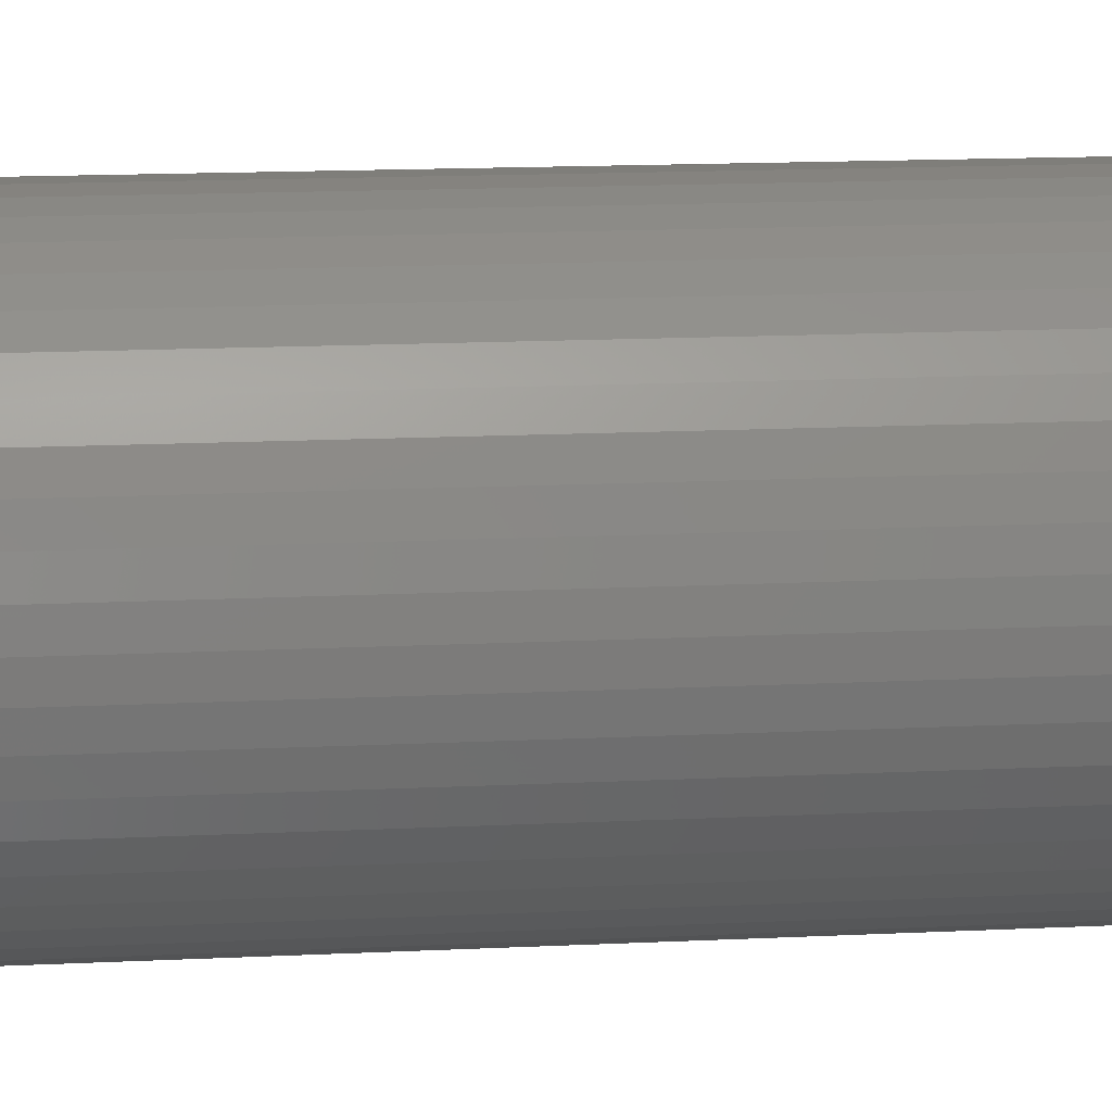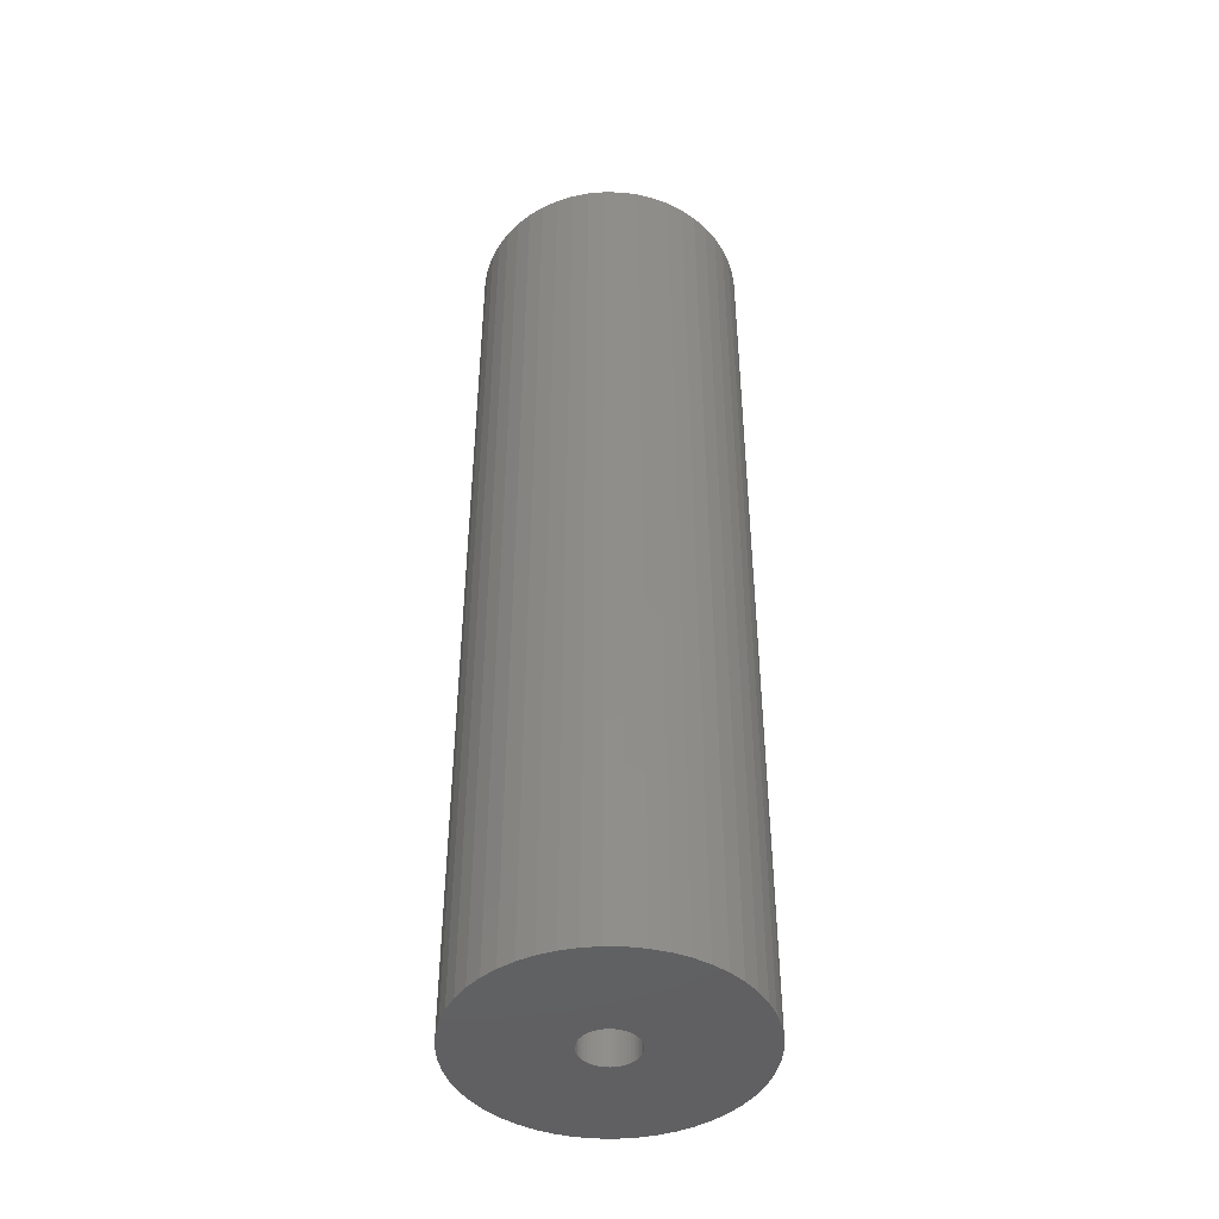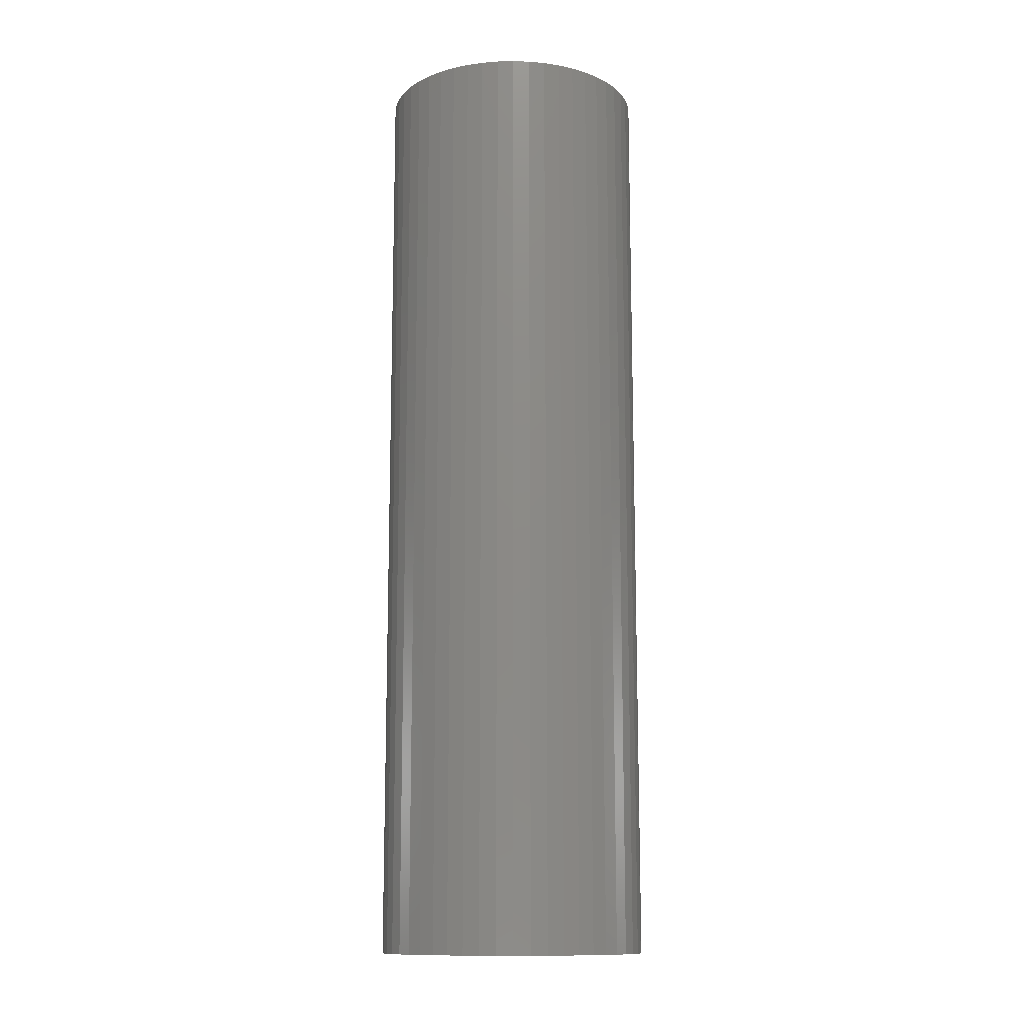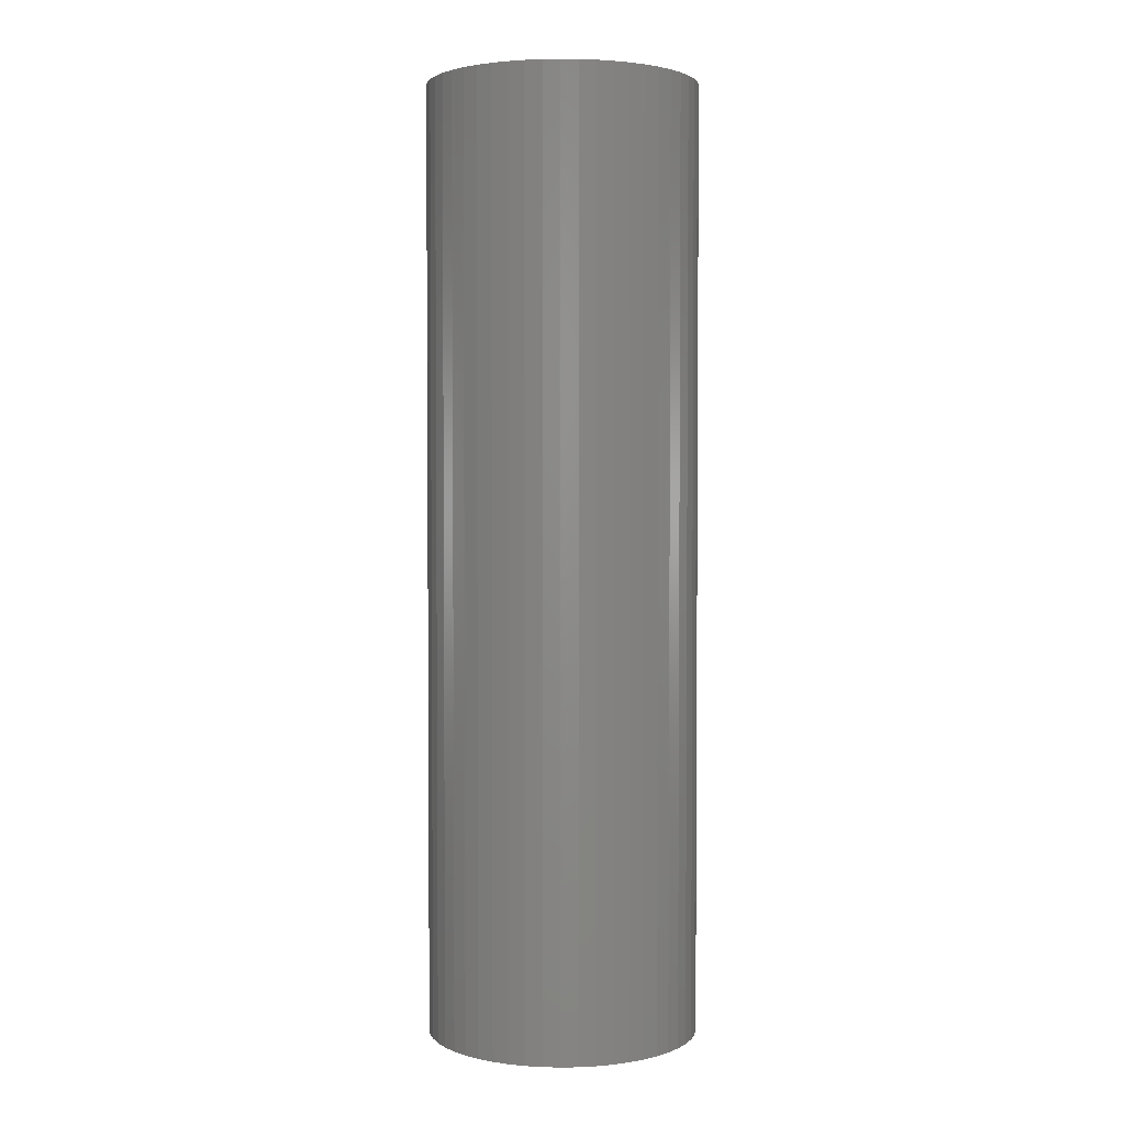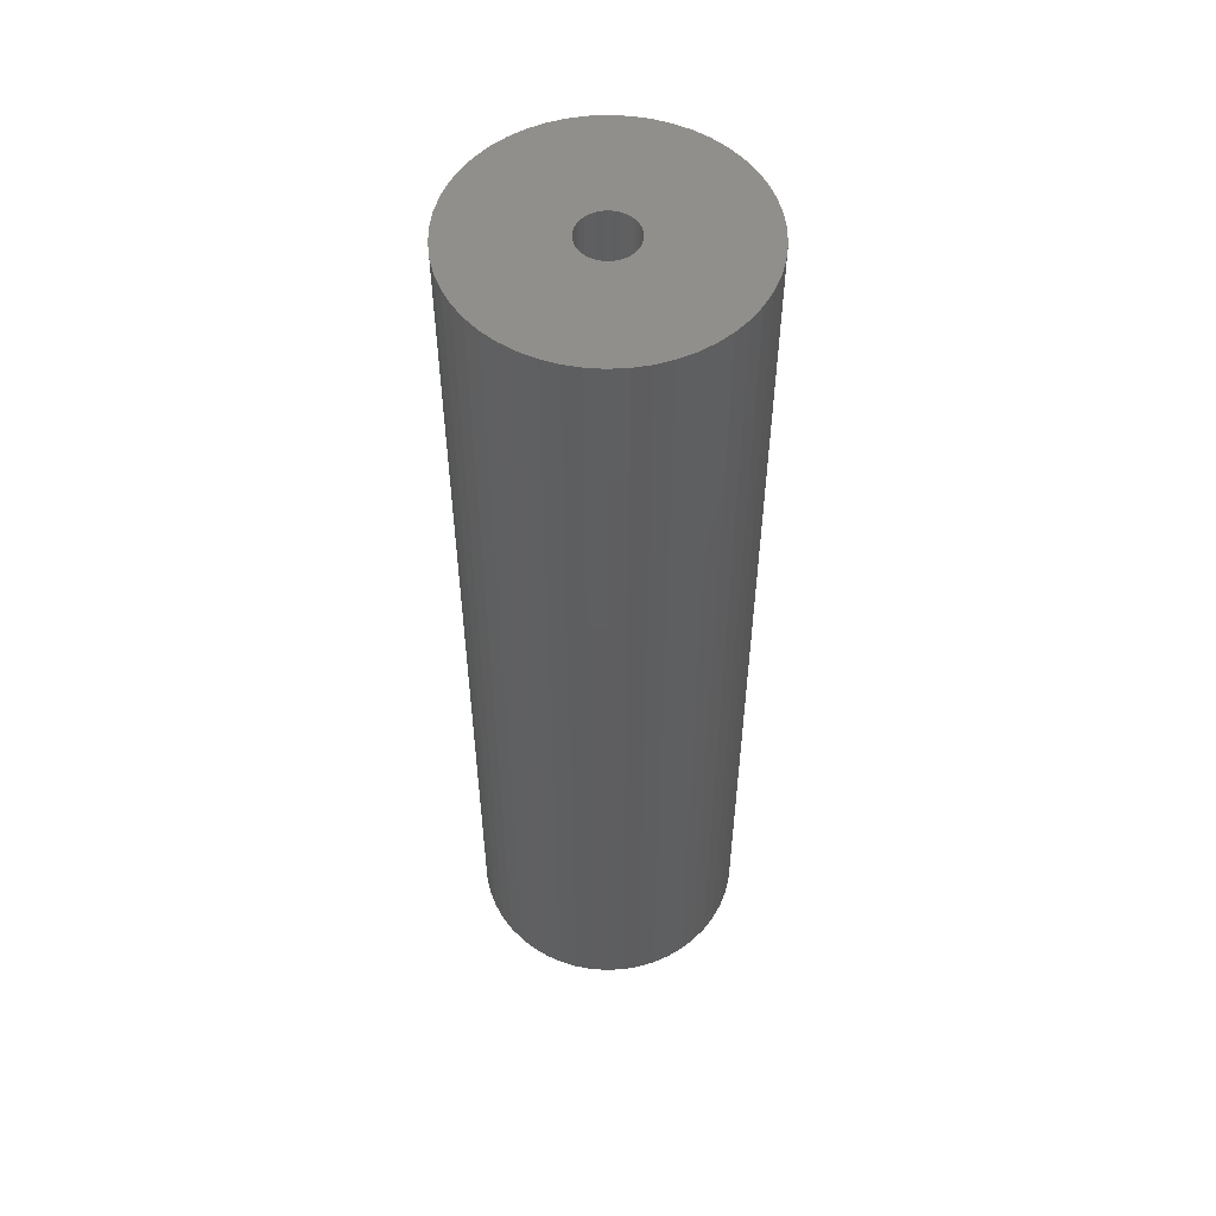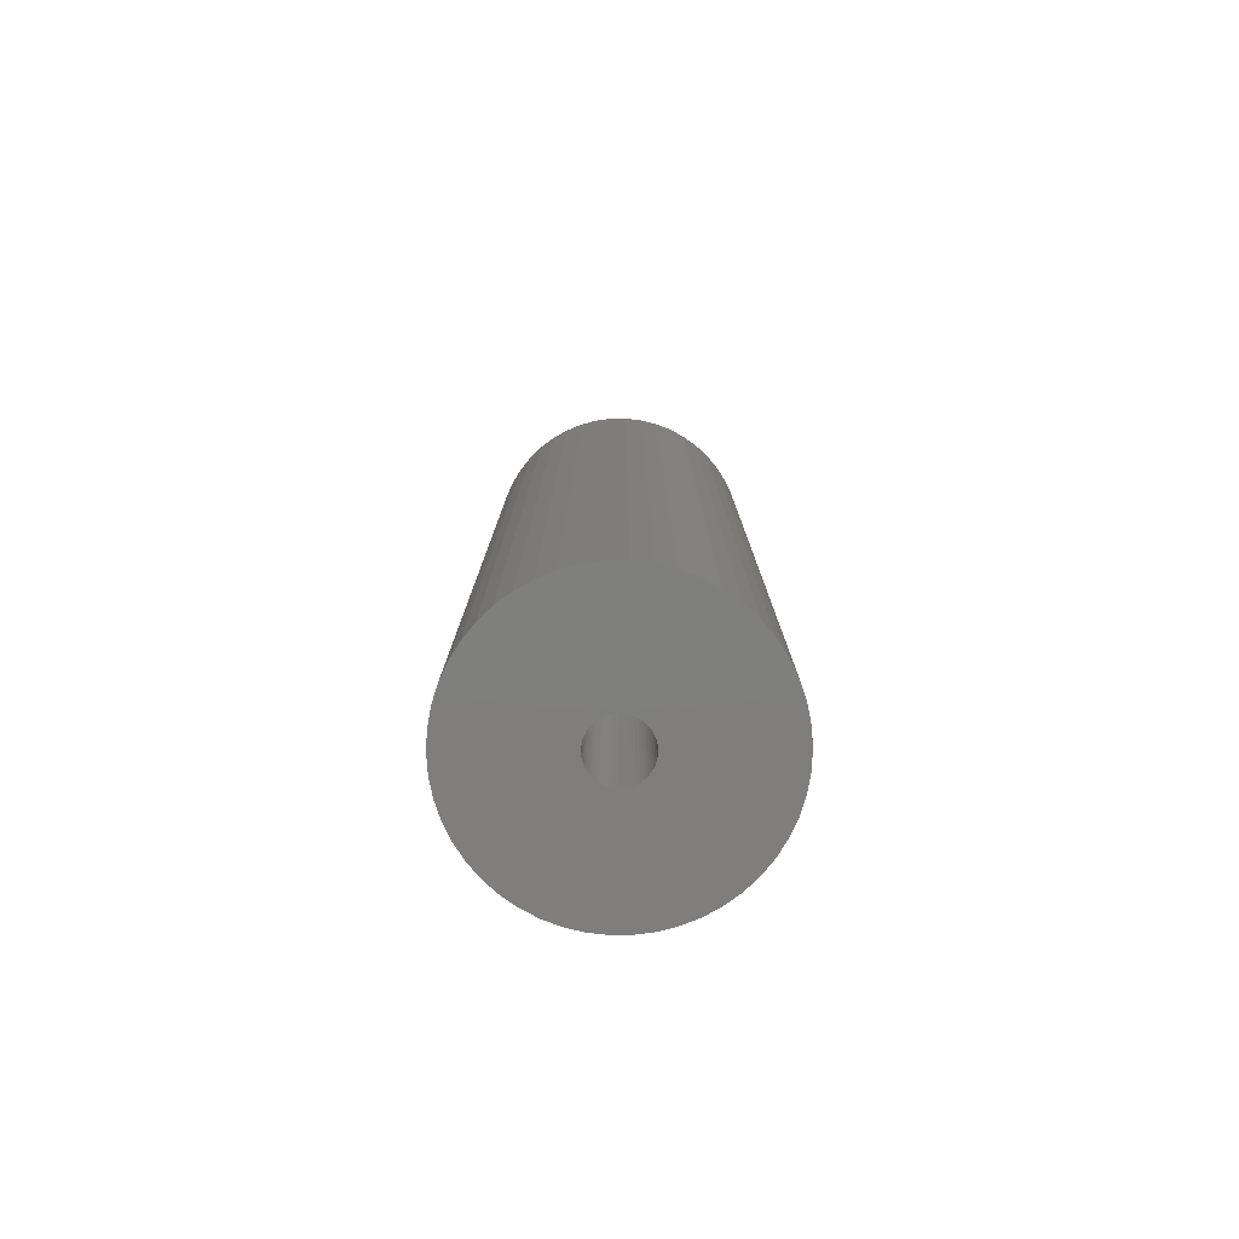
<metadata>
{"format":"stl","ext":"stl","renderer":"f3d","projection":"perspective","resolution":1024,"background":"white","views":[{"elev":11.7,"azim":-97.7,"up":"+Y"},{"elev":-44.2,"azim":63.3,"up":"+Z"},{"elev":-12.7,"azim":-83.4,"up":"+Z"},{"elev":2.7,"azim":40.4,"up":"+Z"},{"elev":53.8,"azim":76.0,"up":"+Z"},{"elev":-78.8,"azim":-114.6,"up":"+Z"}]}
</metadata>
<code>
# stl→obj: 200 verts, 400 faces
v 5 0 17.5
v 4.961 0.6267 -17.5
v 4.961 0.6267 17.5
v 5 0 -17.5
v -5 0 -17.5
v -4.961 0.6267 17.5
v -4.961 0.6267 -17.5
v -5 0 17.5
v 0.314 4.99 -17.5
v -0.314 4.99 17.5
v 0.314 4.99 17.5
v -0.314 4.99 -17.5
v 3.645 3.423 -17.5
v 3.187 3.853 17.5
v 3.645 3.423 17.5
v 3.187 3.853 -17.5
v -3.187 3.853 -17.5
v -3.645 3.423 17.5
v -3.187 3.853 17.5
v -3.645 3.423 -17.5
v -1.545 4.755 -17.5
v -2.129 4.524 17.5
v -1.545 4.755 17.5
v -2.129 4.524 -17.5
v 3.645 -3.423 17.5
v 4.045 -2.939 -17.5
v 4.045 -2.939 17.5
v 3.645 -3.423 -17.5
v 4.649 1.841 17.5
v 4.382 2.409 -17.5
v 4.382 2.409 17.5
v 4.649 1.841 -17.5
v 4.843 1.243 -17.5
v 4.843 1.243 17.5
v 2.129 4.524 -17.5
v 1.545 4.755 17.5
v 2.129 4.524 17.5
v 1.545 4.755 -17.5
v 0.9369 4.911 17.5
v 0.9369 4.911 -17.5
v 2.679 4.222 17.5
v 2.679 4.222 -17.5
v -4.382 2.409 -17.5
v -4.045 2.939 17.5
v -4.045 2.939 -17.5
v -4.382 2.409 17.5
v -4.843 1.243 -17.5
v -4.649 1.841 17.5
v -4.649 1.841 -17.5
v -4.843 1.243 17.5
v -2.679 4.222 -17.5
v -2.679 4.222 17.5
v -0.9369 4.911 17.5
v -0.9369 4.911 -17.5
v 4.961 -0.6267 17.5
v 4.961 -0.6267 -17.5
v 0.314 -4.99 -17.5
v 0.9369 -4.911 17.5
v 0.314 -4.99 17.5
v 0.9369 -4.911 -17.5
v 4.045 2.939 17.5
v 4.045 2.939 -17.5
v 2.679 -4.222 -17.5
v 3.187 -3.853 17.5
v 2.679 -4.222 17.5
v 3.187 -3.853 -17.5
v 4.382 -2.409 -17.5
v 4.382 -2.409 17.5
v 4.649 -1.841 17.5
v 4.843 -1.243 -17.5
v 4.843 -1.243 17.5
v 4.649 -1.841 -17.5
v -4.649 -1.841 -17.5
v -4.843 -1.243 17.5
v -4.843 -1.243 -17.5
v -4.649 -1.841 17.5
v 1.545 -4.755 -17.5
v 2.129 -4.524 17.5
v 1.545 -4.755 17.5
v 2.129 -4.524 -17.5
v 1 0 17.5
v 0.9921 0.1253 17.5
v 0.9686 0.2487 17.5
v 0.9921 -0.1253 17.5
v 0.9298 0.3681 17.5
v 0.8763 0.4818 17.5
v 0.9686 -0.2487 17.5
v 0.809 0.5878 17.5
v 0.729 0.6845 17.5
v 0.9298 -0.3681 17.5
v 0.6374 0.7705 17.5
v 0.5358 0.8443 17.5
v 0.8763 -0.4818 17.5
v 0.4258 0.9048 17.5
v 0.809 -0.5878 17.5
v 0.309 0.9511 17.5
v 0.1874 0.9823 17.5
v 0.06279 0.998 17.5
v -0.06279 0.998 17.5
v -0.1874 0.9823 17.5
v -0.309 0.9511 17.5
v -0.4258 0.9048 17.5
v -0.5358 0.8443 17.5
v -0.6374 0.7705 17.5
v -0.729 0.6845 17.5
v -0.809 0.5878 17.5
v 0.729 -0.6845 17.5
v 0.6374 -0.7705 17.5
v 0.5358 -0.8443 17.5
v 0.4258 -0.9048 17.5
v 0.309 -0.9511 17.5
v 0.1874 -0.9823 17.5
v 0.06279 -0.998 17.5
v -0.06279 -0.998 17.5
v -0.314 -4.99 17.5
v -0.1874 -0.9823 17.5
v -0.9369 -4.911 17.5
v -0.309 -0.9511 17.5
v -1.545 -4.755 17.5
v -0.4258 -0.9048 17.5
v -2.129 -4.524 17.5
v -0.5358 -0.8443 17.5
v -2.679 -4.222 17.5
v -0.6374 -0.7705 17.5
v -3.187 -3.853 17.5
v -0.729 -0.6845 17.5
v -3.645 -3.423 17.5
v -0.809 -0.5878 17.5
v -4.045 -2.939 17.5
v -0.8763 -0.4818 17.5
v -4.382 -2.409 17.5
v -0.9298 -0.3681 17.5
v -0.9686 -0.2487 17.5
v -0.9921 -0.1253 17.5
v -4.961 -0.6267 17.5
v -1 0 17.5
v -0.8763 0.4818 17.5
v -0.9298 0.3681 17.5
v -0.9686 0.2487 17.5
v -0.9921 0.1253 17.5
v -2.129 -4.524 -17.5
v -1.545 -4.755 -17.5
v -3.645 -3.423 -17.5
v -4.045 -2.939 -17.5
v -4.961 -0.6267 -17.5
v -0.314 -4.99 -17.5
v -0.9369 -4.911 -17.5
v -3.187 -3.853 -17.5
v -4.382 -2.409 -17.5
v 1 0 -17.5
v 0.9921 -0.1253 -17.5
v 0.9686 -0.2487 -17.5
v 0.9921 0.1253 -17.5
v 0.9298 -0.3681 -17.5
v 0.8763 -0.4818 -17.5
v 0.9686 0.2487 -17.5
v 0.809 -0.5878 -17.5
v 0.729 -0.6845 -17.5
v 0.9298 0.3681 -17.5
v 0.6374 -0.7705 -17.5
v 0.5358 -0.8443 -17.5
v 0.8763 0.4818 -17.5
v 0.4258 -0.9048 -17.5
v 0.809 0.5878 -17.5
v 0.309 -0.9511 -17.5
v 0.1874 -0.9823 -17.5
v 0.06279 -0.998 -17.5
v -0.06279 -0.998 -17.5
v -0.1874 -0.9823 -17.5
v -0.309 -0.9511 -17.5
v -0.4258 -0.9048 -17.5
v -0.5358 -0.8443 -17.5
v -2.679 -4.222 -17.5
v -0.6374 -0.7705 -17.5
v -0.729 -0.6845 -17.5
v -0.809 -0.5878 -17.5
v 0.729 0.6845 -17.5
v 0.6374 0.7705 -17.5
v 0.5358 0.8443 -17.5
v 0.4258 0.9048 -17.5
v 0.309 0.9511 -17.5
v 0.1874 0.9823 -17.5
v 0.06279 0.998 -17.5
v -0.06279 0.998 -17.5
v -0.1874 0.9823 -17.5
v -0.309 0.9511 -17.5
v -0.4258 0.9048 -17.5
v -0.5358 0.8443 -17.5
v -0.6374 0.7705 -17.5
v -0.729 0.6845 -17.5
v -0.809 0.5878 -17.5
v -0.8763 0.4818 -17.5
v -0.9298 0.3681 -17.5
v -0.9686 0.2487 -17.5
v -0.9921 0.1253 -17.5
v -1 0 -17.5
v -0.8763 -0.4818 -17.5
v -0.9298 -0.3681 -17.5
v -0.9686 -0.2487 -17.5
v -0.9921 -0.1253 -17.5
f 1 2 3
f 2 1 4
f 5 6 7
f 6 5 8
f 9 10 11
f 10 9 12
f 13 14 15
f 14 13 16
f 17 18 19
f 18 17 20
f 21 22 23
f 22 21 24
f 25 26 27
f 26 25 28
f 29 30 31
f 30 29 32
f 3 33 34
f 33 3 2
f 35 36 37
f 36 35 38
f 38 39 36
f 39 38 40
f 16 41 14
f 41 16 42
f 43 44 45
f 44 43 46
f 45 18 20
f 18 45 44
f 47 48 49
f 48 47 50
f 51 19 52
f 19 51 17
f 12 53 10
f 53 12 54
f 55 4 1
f 4 55 56
f 57 58 59
f 58 57 60
f 34 32 29
f 32 34 33
f 61 13 15
f 13 61 62
f 31 62 61
f 62 31 30
f 40 11 39
f 11 40 9
f 42 37 41
f 37 42 35
f 49 46 43
f 46 49 48
f 54 23 53
f 23 54 21
f 63 64 65
f 64 63 66
f 27 67 68
f 67 27 26
f 69 70 71
f 70 69 72
f 71 56 55
f 56 71 70
f 73 74 75
f 74 73 76
f 66 25 64
f 25 66 28
f 77 78 79
f 78 77 80
f 60 79 58
f 79 60 77
f 81 1 3
f 82 3 34
f 1 81 55
f 83 34 29
f 84 55 81
f 85 29 31
f 55 84 71
f 86 31 61
f 87 71 84
f 88 61 15
f 71 87 69
f 89 15 14
f 90 69 87
f 91 14 41
f 69 90 68
f 92 41 37
f 93 68 90
f 94 37 36
f 68 93 27
f 95 27 93
f 3 82 81
f 34 83 82
f 96 36 39
f 29 85 83
f 31 86 85
f 61 88 86
f 15 89 88
f 14 91 89
f 41 92 91
f 37 94 92
f 97 39 11
f 36 96 94
f 39 97 96
f 11 98 97
f 11 99 98
f 10 99 11
f 99 10 100
f 53 100 10
f 100 53 101
f 23 101 53
f 101 23 102
f 22 102 23
f 102 22 103
f 52 103 22
f 103 52 104
f 19 104 52
f 104 19 105
f 18 105 19
f 105 18 106
f 44 106 18
f 27 95 25
f 107 25 95
f 25 107 64
f 108 64 107
f 64 108 65
f 109 65 108
f 65 109 78
f 110 78 109
f 78 110 79
f 111 79 110
f 79 111 58
f 112 58 111
f 58 112 59
f 113 59 112
f 114 59 113
f 115 114 116
f 117 116 118
f 114 115 59
f 119 118 120
f 121 120 122
f 123 122 124
f 125 124 126
f 127 126 128
f 129 128 130
f 131 130 132
f 116 117 115
f 76 132 133
f 74 133 134
f 135 134 136
f 106 44 137
f 118 119 117
f 46 137 44
f 120 121 119
f 137 46 138
f 122 123 121
f 48 138 46
f 124 125 123
f 138 48 139
f 126 127 125
f 50 139 48
f 128 129 127
f 139 50 140
f 130 131 129
f 6 140 50
f 132 76 131
f 140 6 136
f 133 74 76
f 8 136 6
f 134 135 74
f 136 8 135
f 7 50 47
f 50 7 6
f 24 52 22
f 52 24 51
f 68 72 69
f 72 68 67
f 141 119 121
f 119 141 142
f 143 129 144
f 129 143 127
f 145 8 5
f 8 145 135
f 80 65 78
f 65 80 63
f 146 59 115
f 59 146 57
f 147 115 117
f 115 147 146
f 142 117 119
f 117 142 147
f 143 125 127
f 125 143 148
f 144 131 149
f 131 144 129
f 149 76 73
f 76 149 131
f 150 4 56
f 151 56 70
f 4 150 2
f 152 70 72
f 153 2 150
f 154 72 67
f 2 153 33
f 155 67 26
f 156 33 153
f 157 26 28
f 33 156 32
f 158 28 66
f 159 32 156
f 160 66 63
f 32 159 30
f 161 63 80
f 162 30 159
f 163 80 77
f 30 162 62
f 164 62 162
f 56 151 150
f 70 152 151
f 165 77 60
f 72 154 152
f 67 155 154
f 26 157 155
f 28 158 157
f 66 160 158
f 63 161 160
f 80 163 161
f 166 60 57
f 77 165 163
f 60 166 165
f 57 167 166
f 57 168 167
f 146 168 57
f 168 146 169
f 147 169 146
f 169 147 170
f 142 170 147
f 170 142 171
f 141 171 142
f 171 141 172
f 173 172 141
f 172 173 174
f 148 174 173
f 174 148 175
f 143 175 148
f 175 143 176
f 144 176 143
f 62 164 13
f 177 13 164
f 13 177 16
f 178 16 177
f 16 178 42
f 179 42 178
f 42 179 35
f 180 35 179
f 35 180 38
f 181 38 180
f 38 181 40
f 182 40 181
f 40 182 9
f 183 9 182
f 184 9 183
f 12 184 185
f 54 185 186
f 184 12 9
f 21 186 187
f 24 187 188
f 51 188 189
f 17 189 190
f 20 190 191
f 45 191 192
f 43 192 193
f 185 54 12
f 49 193 194
f 47 194 195
f 7 195 196
f 176 144 197
f 186 21 54
f 149 197 144
f 187 24 21
f 197 149 198
f 188 51 24
f 73 198 149
f 189 17 51
f 198 73 199
f 190 20 17
f 75 199 73
f 191 45 20
f 199 75 200
f 192 43 45
f 145 200 75
f 193 49 43
f 200 145 196
f 194 47 49
f 5 196 145
f 195 7 47
f 196 5 7
f 75 135 145
f 135 75 74
f 173 121 123
f 121 173 141
f 148 123 125
f 123 148 173
f 150 82 153
f 82 150 81
f 136 195 140
f 195 136 196
f 184 98 99
f 98 184 183
f 167 114 113
f 114 167 168
f 158 108 107
f 108 158 160
f 178 89 91
f 89 178 177
f 190 104 105
f 104 190 189
f 187 101 102
f 101 187 186
f 159 86 162
f 86 159 85
f 153 83 156
f 83 153 82
f 181 94 96
f 94 181 180
f 179 91 92
f 91 179 178
f 138 192 137
f 192 138 193
f 139 193 138
f 193 139 194
f 188 102 103
f 102 188 187
f 186 100 101
f 100 186 185
f 156 85 159
f 85 156 83
f 164 89 177
f 89 164 88
f 162 88 164
f 88 162 86
f 182 96 97
f 96 182 181
f 183 97 98
f 97 183 182
f 180 92 94
f 92 180 179
f 137 191 106
f 191 137 192
f 106 190 105
f 190 106 191
f 140 194 139
f 194 140 195
f 189 103 104
f 103 189 188
f 185 99 100
f 99 185 184
f 152 84 151
f 84 152 87
f 130 198 132
f 198 130 197
f 128 197 130
f 197 128 176
f 161 110 109
f 110 161 163
f 158 95 157
f 95 158 107
f 155 90 154
f 90 155 93
f 151 81 150
f 81 151 84
f 126 176 128
f 176 126 175
f 132 199 133
f 199 132 198
f 134 196 136
f 196 134 200
f 160 109 108
f 109 160 161
f 163 111 110
f 111 163 165
f 165 112 111
f 112 165 166
f 166 113 112
f 113 166 167
f 157 93 155
f 93 157 95
f 154 87 152
f 87 154 90
f 169 118 116
f 118 169 170
f 133 200 134
f 200 133 199
f 174 126 124
f 126 174 175
f 171 122 120
f 122 171 172
f 168 116 114
f 116 168 169
f 172 124 122
f 124 172 174
f 170 120 118
f 120 170 171

</code>
